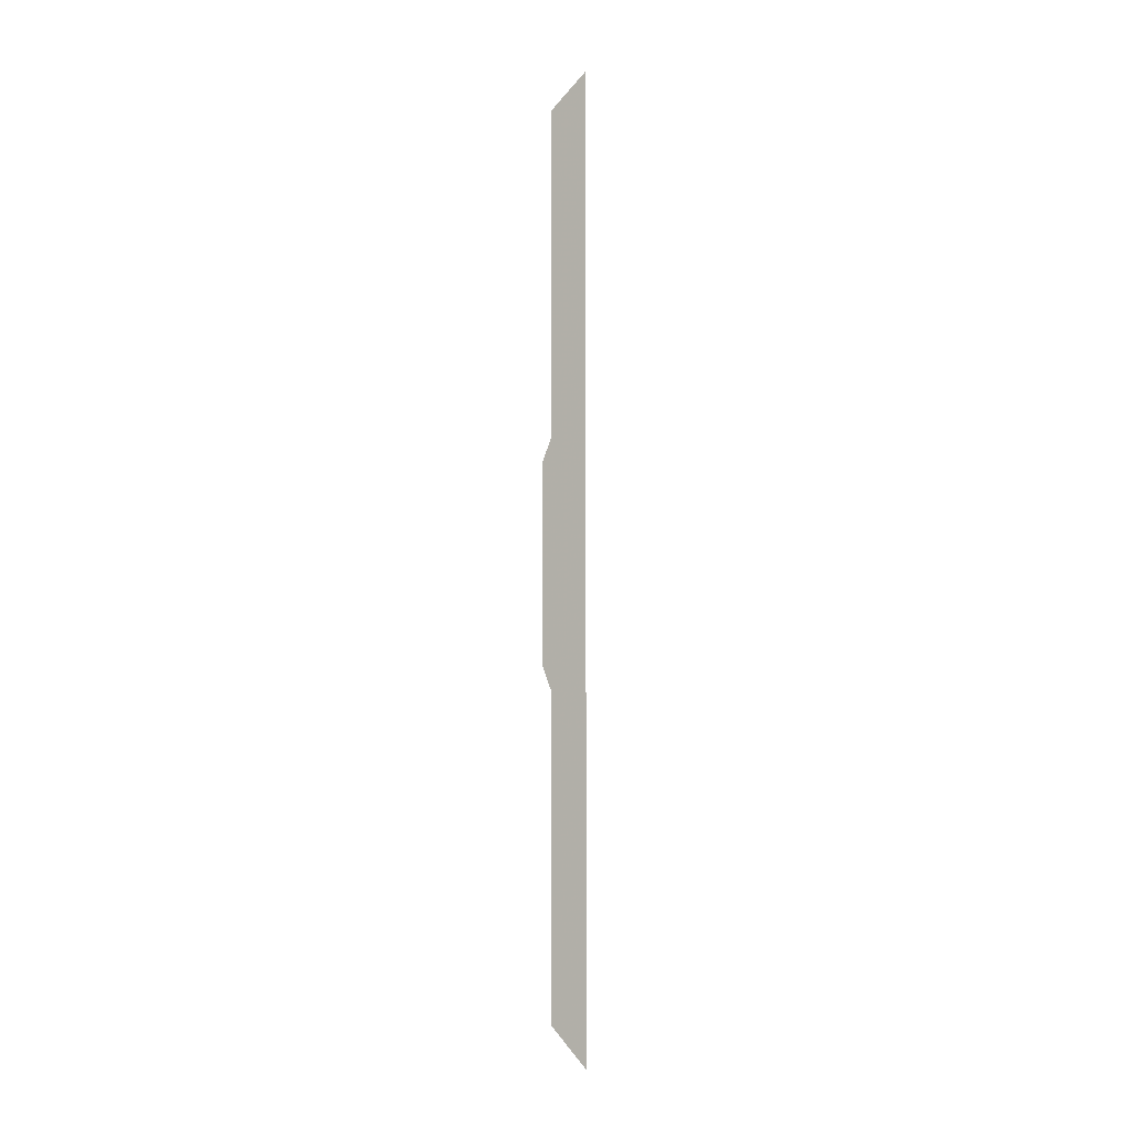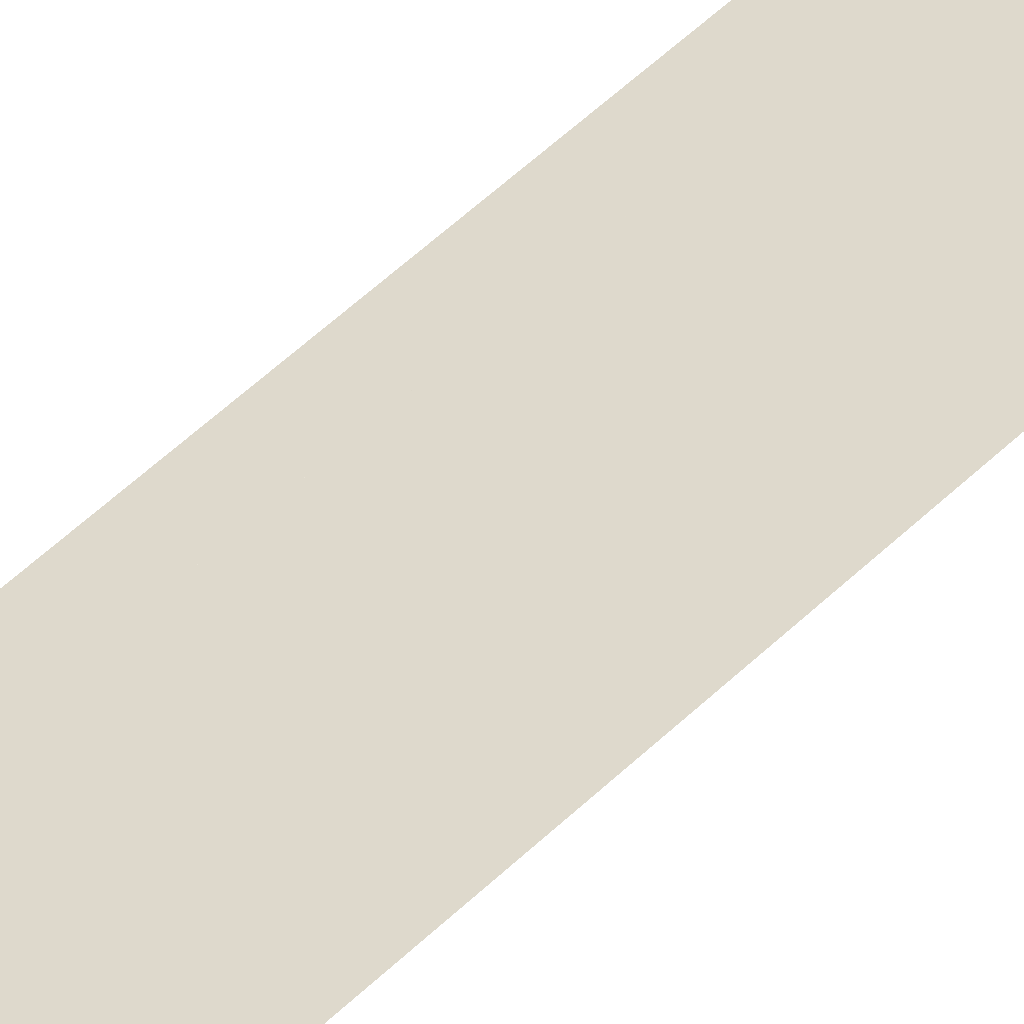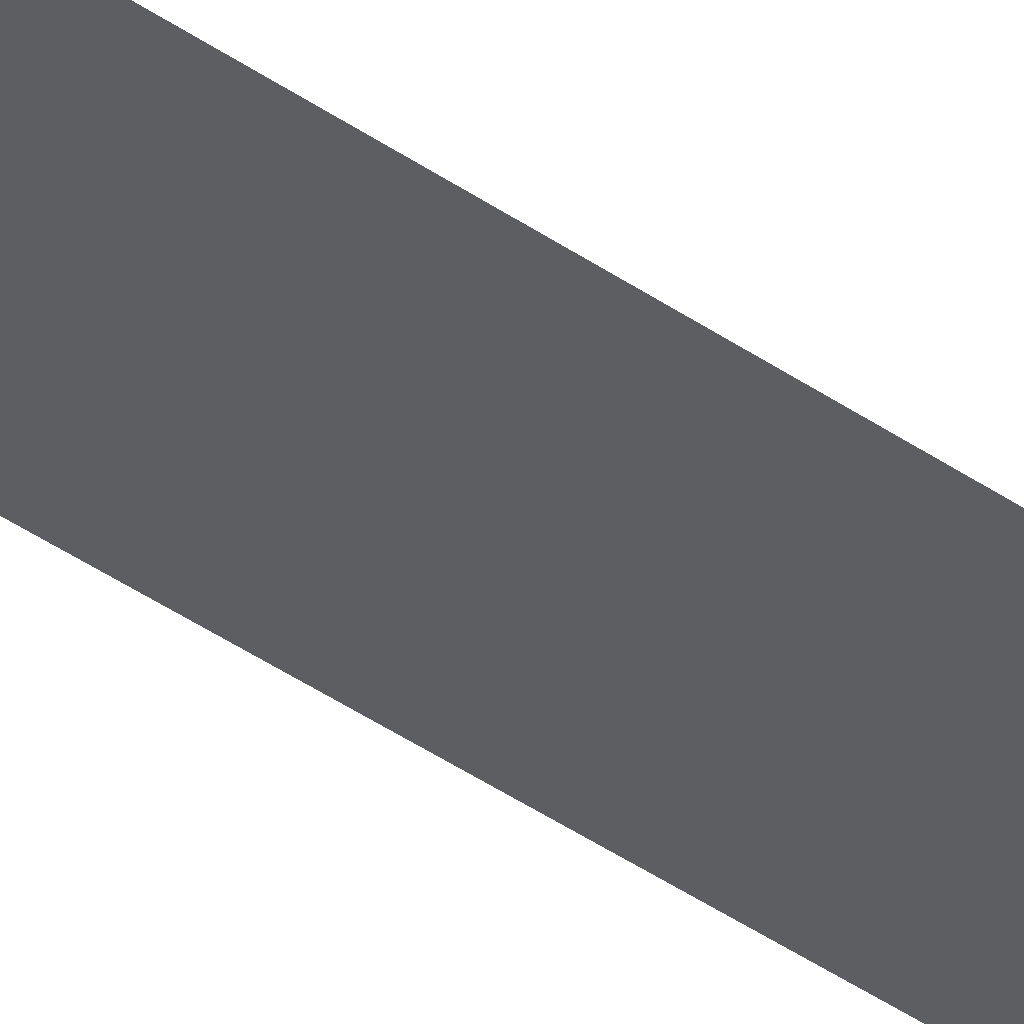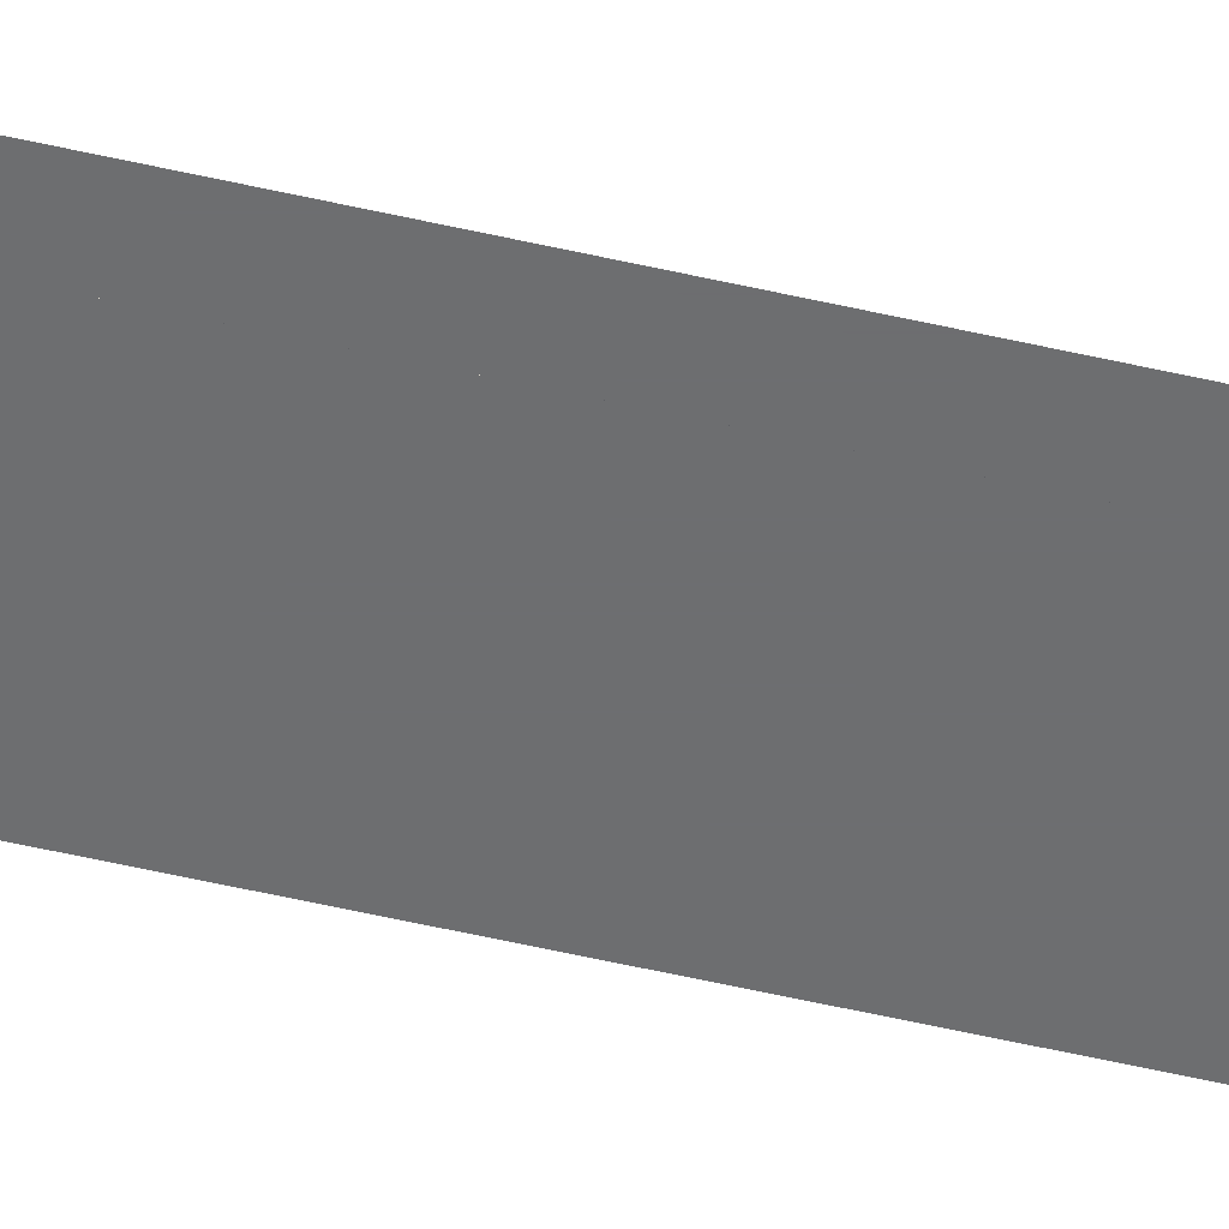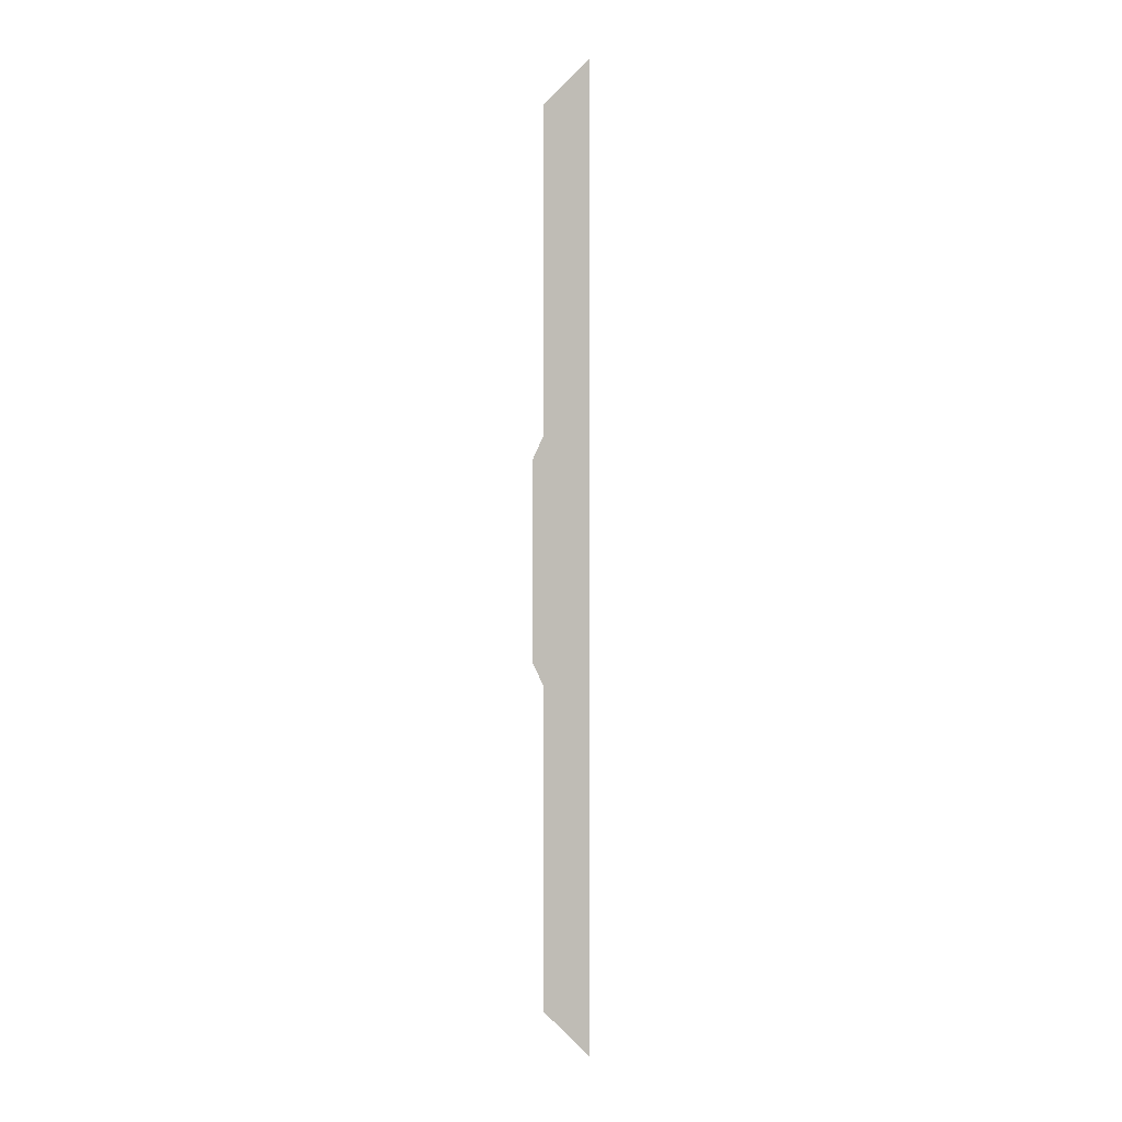
<metadata>
{"format":"obj","ext":"obj","renderer":"f3d","projection":"perspective","resolution":1024,"background":"white","views":[{"elev":-2.2,"azim":133.4,"up":"+Z"},{"elev":32.0,"azim":-147.3,"up":"+Y"},{"elev":-37.6,"azim":-132.5,"up":"+Y"},{"elev":-54.2,"azim":76.1,"up":"+Y"},{"elev":1.5,"azim":154.7,"up":"+Z"}]}
</metadata>
<code>
v 5075 268.8 -2234
v 5075 268.8 -2170
v 5078 268.8 -2227
v 5078 268.8 -2176
v 5078 268.8 -2227
v 5075 268.8 -2170
v 5062 268.8 -2330
v 5062 268.8 -2074
v 5075 268.8 -2317
v 5075 268.8 -2086
v 5075 268.8 -2317
v 5062 268.8 -2074
v 5075 268.8 -2234
v 5075 268.8 -2317
v 5075 268.8 -2086
v 5075 268.8 -2170
v 5075 268.8 -2234
v 5075 268.8 -2086
f 1 2 3
f 4 5 6
f 7 8 9
f 10 11 12
f 13 14 15
f 16 17 18

</code>
